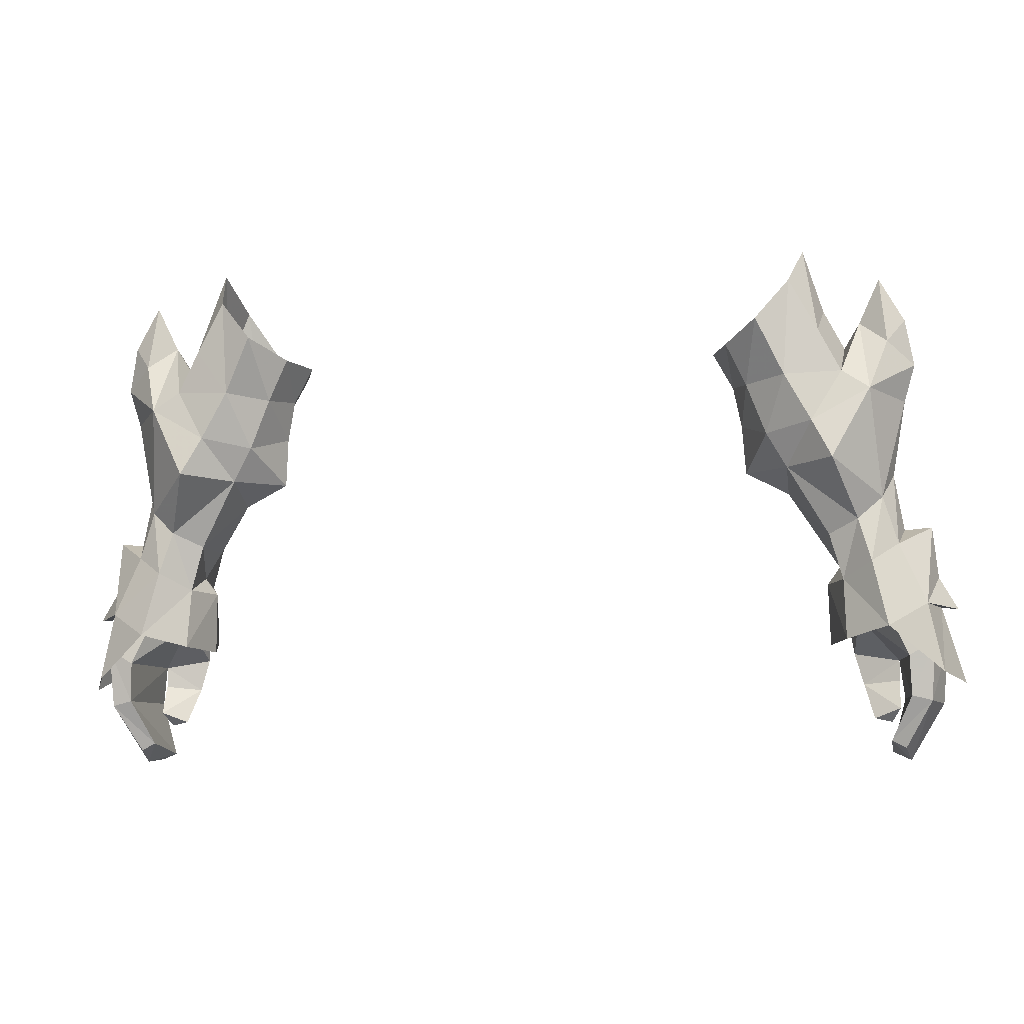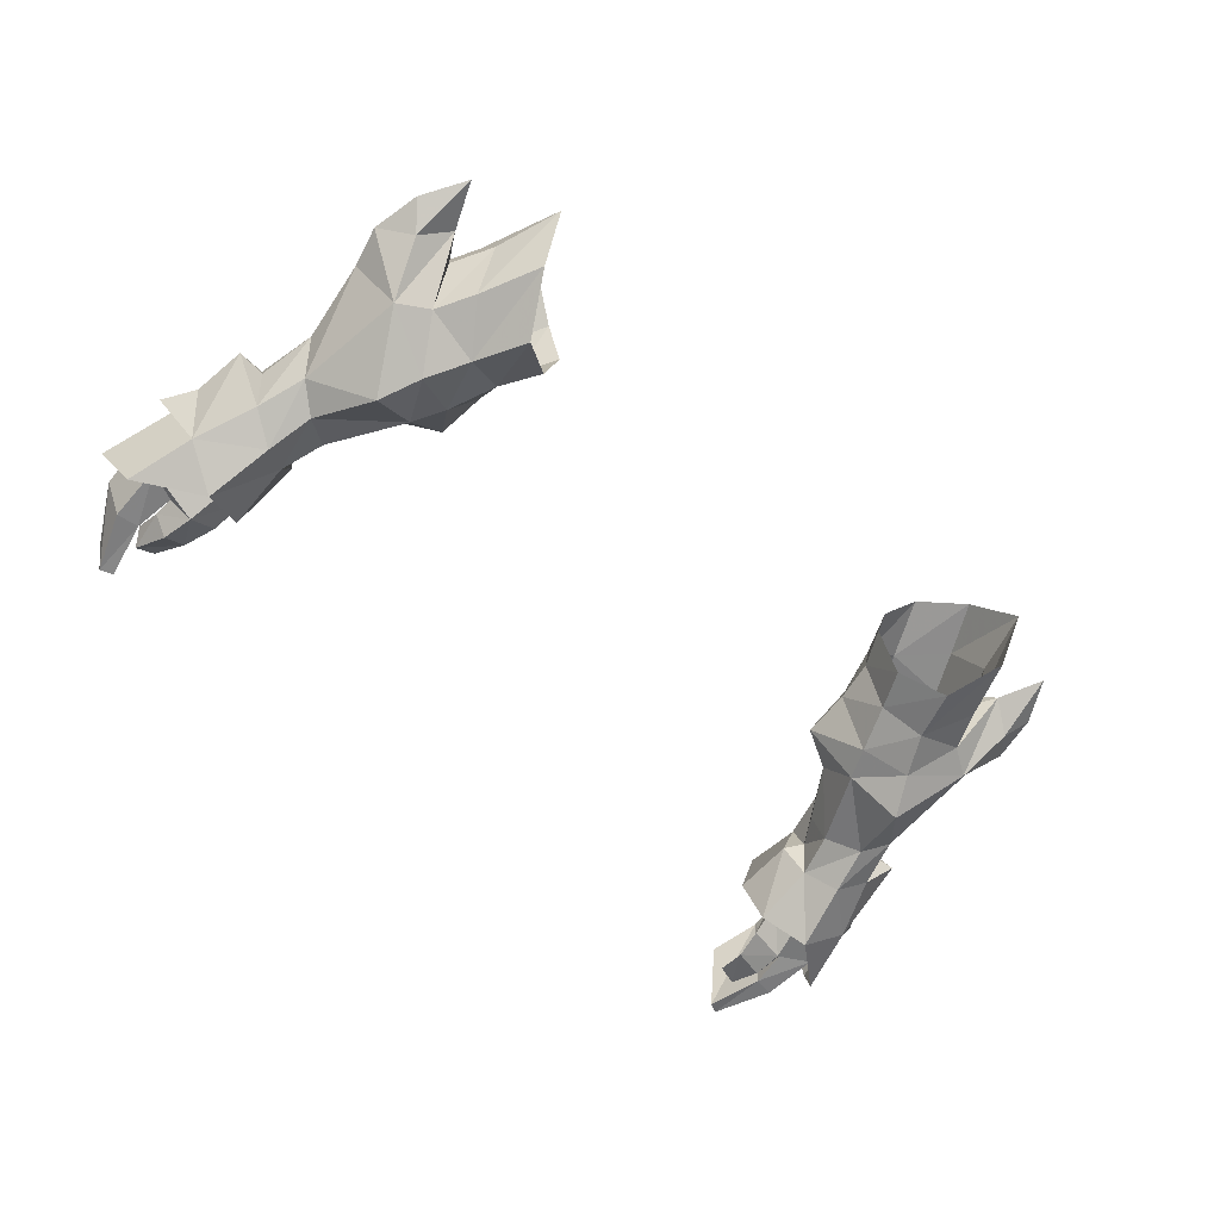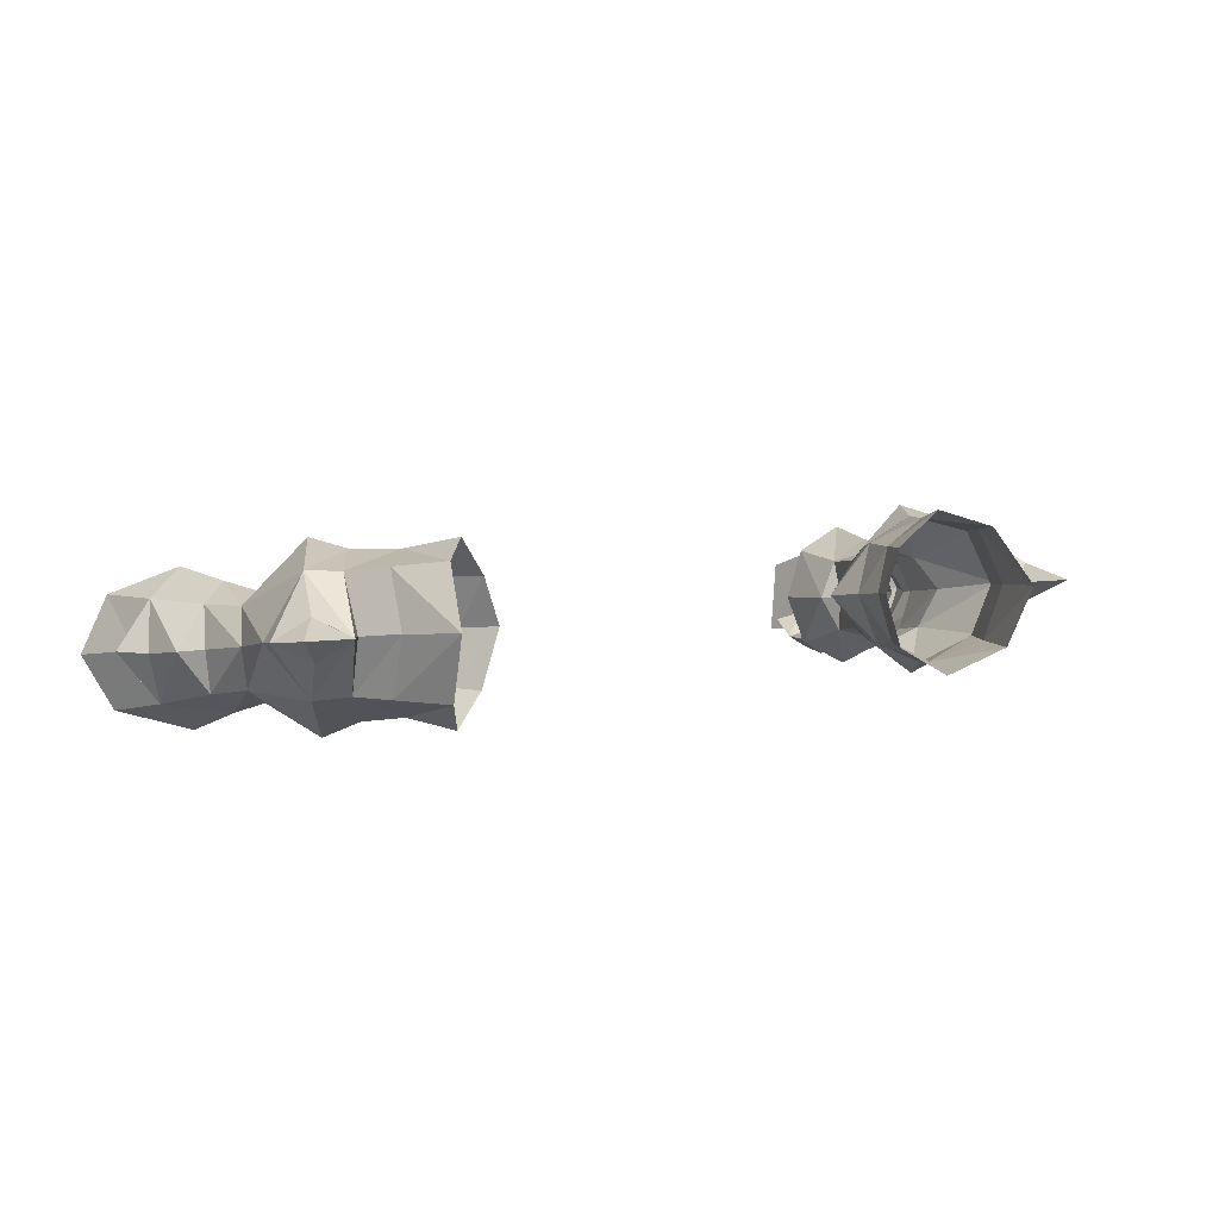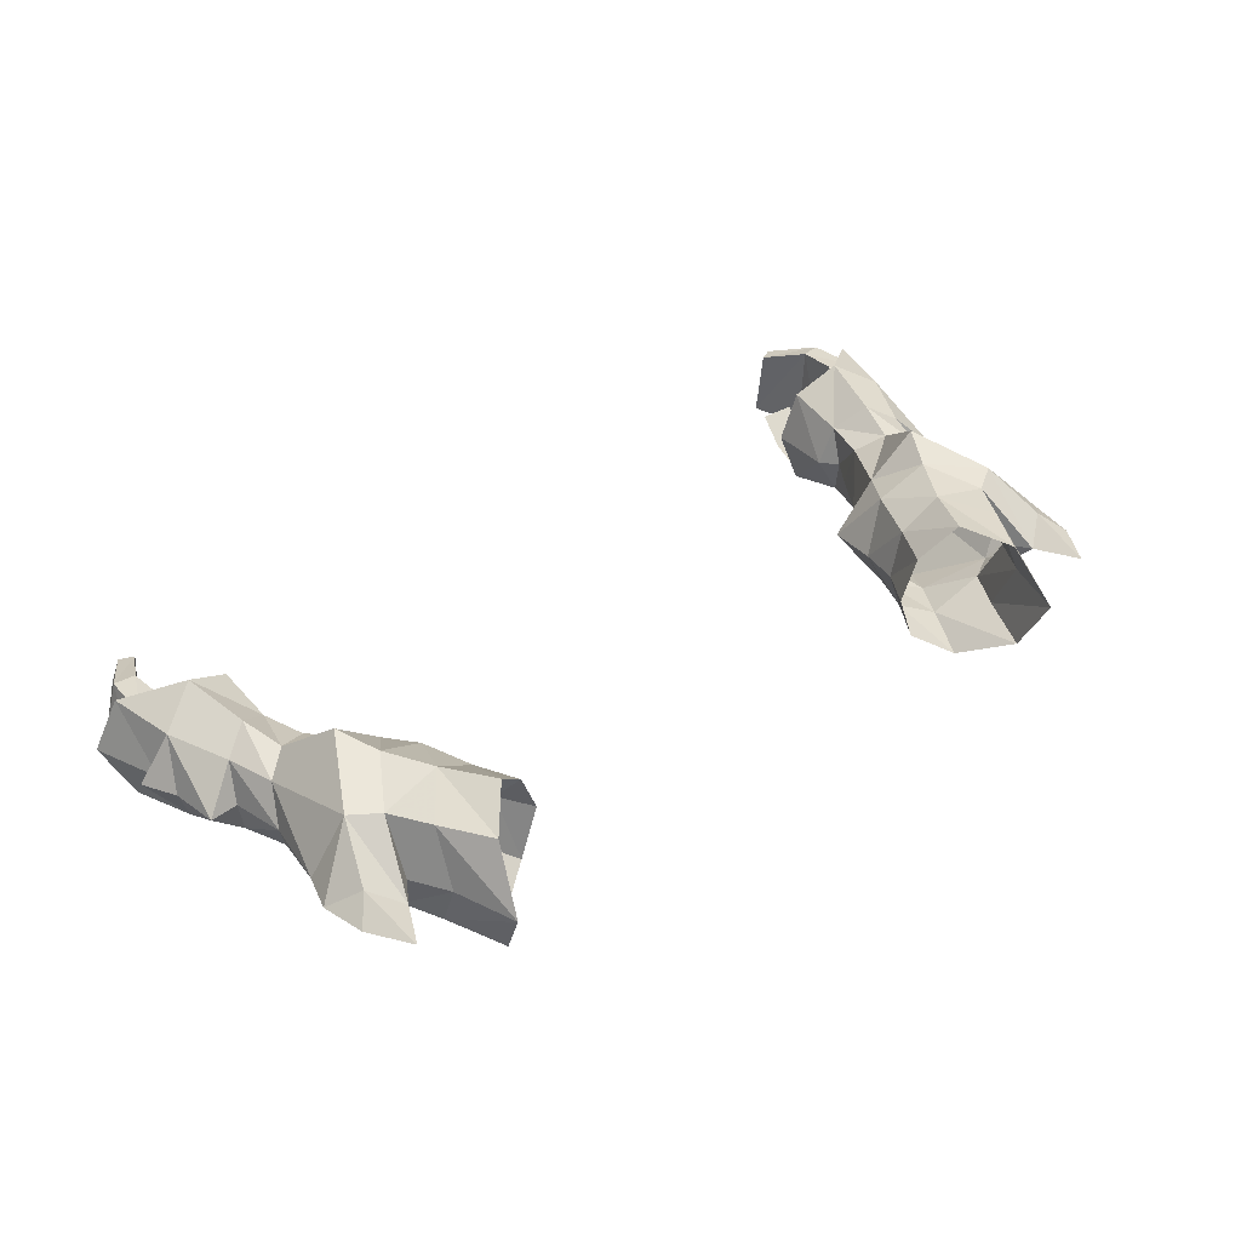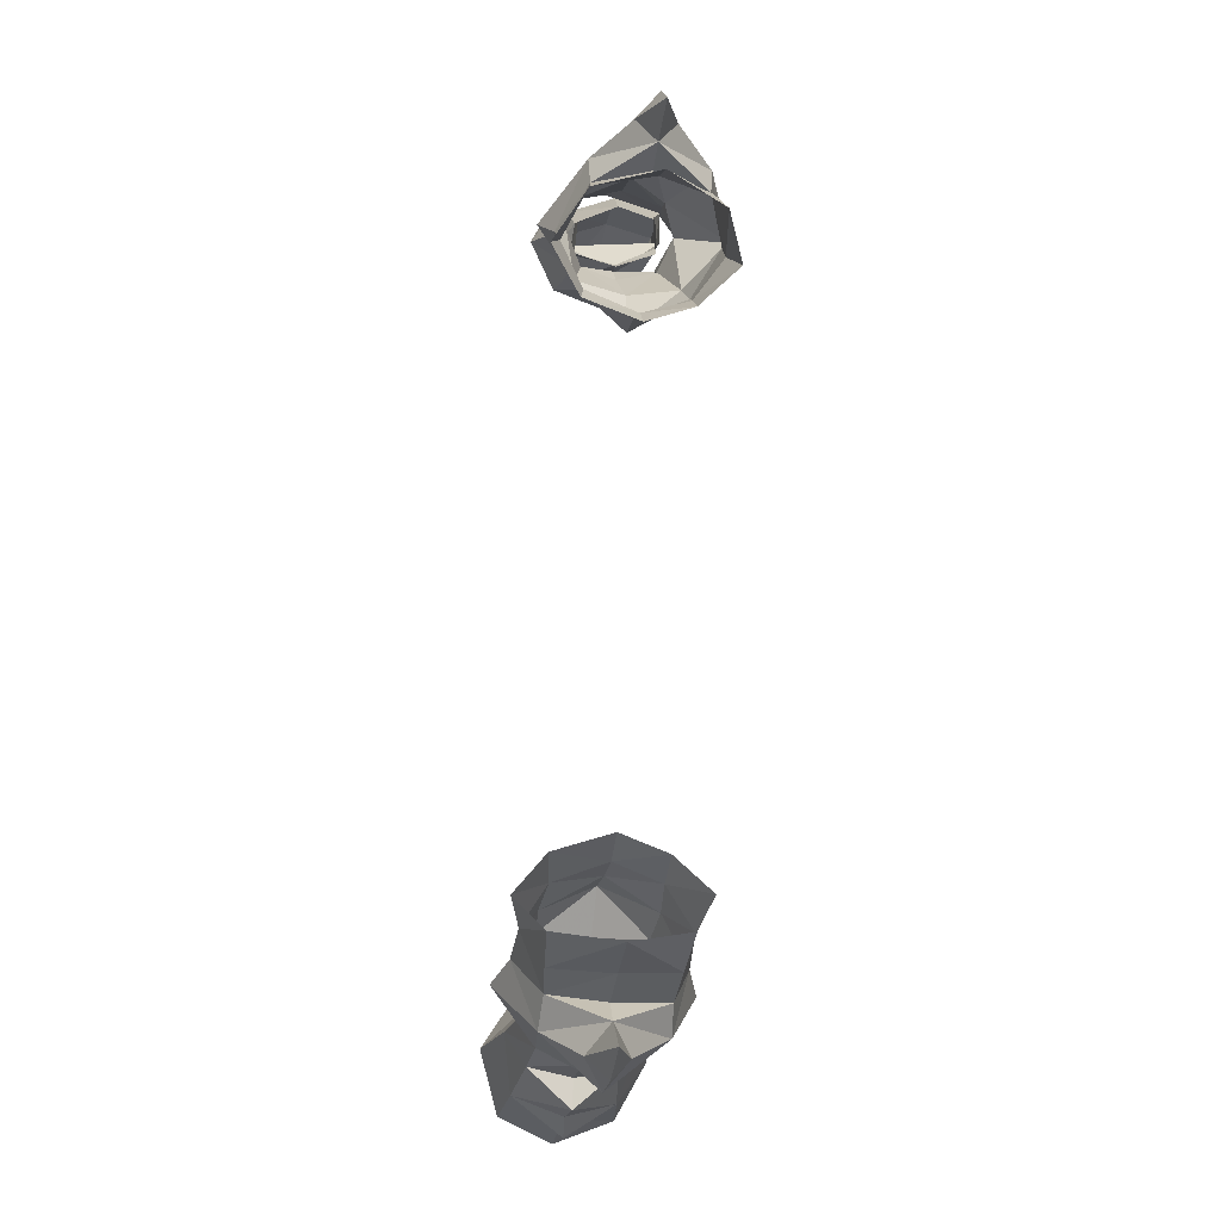
<metadata>
{"format":"obj","ext":"obj","renderer":"f3d","projection":"perspective","resolution":1024,"background":"white","views":[{"elev":-7.9,"azim":-170.3,"up":"+Z"},{"elev":-56.1,"azim":-43.9,"up":"+Y"},{"elev":7.1,"azim":-33.2,"up":"+Y"},{"elev":42.2,"azim":-38.1,"up":"+Y"},{"elev":77.8,"azim":93.0,"up":"+Z"}]}
</metadata>
<code>
g knight_glove_male_36570
v 12.01 4.641 56.75
v 13.54 1.994 56.44
v 12.59 2.454 58.63
v 11.61 4.92 58.73
v 17.07 2.516 59.48
v 16.16 2.549 61.33
v 14.52 1.368 59.24
v 15.63 1.008 57.29
v 16.3 5.417 62.46
v 17.31 5.169 60.55
v 11.54 2.425 60.54
v 10.61 5.101 60.49
v 15.3 5.716 65.59
v 14.95 2.645 64.26
v 13.43 1.084 61.8
v 16.99 1.665 49.19
v 16.95 0.6247 46.23
v 19.01 -0.5534 47.12
v 18.31 0.6169 50.15
v 21.86 3.375 47.38
v 20.98 0.963 48.08
v 21.93 0.2985 44.84
v 23.01 2.821 43.62
v 12.38 7.124 58.46
v 13.34 7.065 55.96
v 17.13 7.7 58.92
v 15.61 8.347 56.36
v 14.31 8.459 58.68
v 16.02 8.001 60.98
v 11.39 7.312 60.54
v 14.62 8.37 63.47
v 12.97 9.11 61.43
v 19.15 6.916 46.26
v 17.1 5.657 45.71
v 16.99 5.318 48.73
v 18.41 6.504 49.52
v 21.84 5.575 44.05
v 21.1 5.665 47.45
v 16.19 3.395 48.66
v 16.29 3.12 45.58
v -12.72 2.454 58.63
v -13.67 1.994 56.44
v -12.14 4.641 56.75
v -11.74 4.92 58.73
v -14.65 1.368 59.24
v -16.29 2.549 61.33
v -17.2 2.516 59.48
v -15.75 1.008 57.29
v -16.42 5.417 62.46
v -17.44 5.169 60.55
v -11.67 2.425 60.54
v -10.74 5.101 60.49
v -15.43 5.716 65.59
v -15.08 2.645 64.26
v -13.56 1.084 61.8
v -19.13 -0.5534 47.12
v -17.08 0.6247 46.23
v -17.12 1.665 49.19
v -18.44 0.6169 50.15
v -22.06 0.2985 44.84
v -21.11 0.9629 48.08
v -21.99 3.375 47.38
v -23.14 2.821 43.62
v -12.51 7.124 58.46
v -13.47 7.065 55.96
v -14.44 8.459 58.68
v -15.74 8.347 56.36
v -17.26 7.7 58.92
v -16.15 8.001 60.98
v -11.52 7.312 60.54
v -14.75 8.37 63.47
v -13.1 9.11 61.43
v -17.12 5.318 48.73
v -17.23 5.657 45.71
v -19.28 6.916 46.26
v -18.54 6.504 49.52
v -21.97 5.574 44.05
v -21.23 5.665 47.45
v -16.42 3.12 45.58
v -16.32 3.394 48.66
v 20.12 3.751 51.33
v 19.76 1.687 50.94
v 21.48 3.771 51.44
v 19.76 1.687 50.94
v 21.48 3.771 51.44
v 21.77 3.404 48.91
v 22.69 3.381 47.31
v 22.69 3.381 47.31
v 20.98 0.963 48.08
v 21.86 3.375 47.38
v 19.76 5.629 50.45
v 19.76 5.629 50.45
v 21.1 5.665 47.45
v 16.99 1.665 49.19
v 16.82 3.507 49.52
v 16.19 3.395 48.66
v 16.99 5.318 48.73
v -21.61 3.771 51.44
v -19.89 1.687 50.94
v -20.25 3.751 51.33
v -19.89 1.687 50.94
v -21.9 3.404 48.91
v -21.61 3.771 51.44
v -22.82 3.381 47.31
v -21.99 3.375 47.38
v -21.11 0.9629 48.08
v -22.82 3.381 47.31
v -19.89 5.629 50.45
v -19.89 5.629 50.45
v -21.23 5.665 47.45
v -16.32 3.394 48.66
v -16.95 3.507 49.52
v -17.12 1.665 49.19
v -17.12 5.318 48.73
f 1 2 3
f 3 4 1
f 5 6 7
f 7 8 5
f 7 3 2
f 2 8 7
f 9 6 5
f 5 10 9
f 4 3 11
f 11 12 4
f 6 9 13
f 13 14 6
f 3 7 15
f 15 11 3
f 7 6 14
f 14 15 7
f 16 17 18
f 18 19 16
f 20 21 22
f 22 23 20
f 1 4 24
f 24 25 1
f 26 27 28
f 28 29 26
f 28 27 25
f 25 24 28
f 9 10 26
f 26 29 9
f 4 12 30
f 30 24 4
f 29 31 13
f 13 9 29
f 24 30 32
f 32 28 24
f 28 32 31
f 31 29 28
f 33 34 35
f 35 36 33
f 20 23 37
f 37 38 20
f 39 40 17
f 17 16 39
f 34 40 39
f 39 35 34
f 41 42 43
f 43 44 41
f 45 46 47
f 47 48 45
f 42 41 45
f 45 48 42
f 47 46 49
f 49 50 47
f 51 41 44
f 44 52 51
f 53 49 46
f 46 54 53
f 55 45 41
f 41 51 55
f 54 46 45
f 45 55 54
f 56 57 58
f 58 59 56
f 60 61 62
f 62 63 60
f 64 44 43
f 43 65 64
f 66 67 68
f 68 69 66
f 65 67 66
f 66 64 65
f 68 50 49
f 49 69 68
f 70 52 44
f 44 64 70
f 53 71 69
f 69 49 53
f 72 70 64
f 64 66 72
f 71 72 66
f 66 69 71
f 73 74 75
f 75 76 73
f 77 63 62
f 62 78 77
f 57 79 80
f 80 58 57
f 80 79 74
f 74 73 80
f 81 82 83
f 84 19 21
f 85 21 86
f 85 84 21
f 21 87 86
f 21 18 22
f 88 89 90
f 21 19 18
f 81 83 91
f 92 38 36
f 85 86 38
f 85 38 92
f 38 86 87
f 38 37 33
f 88 90 93
f 38 33 36
f 94 95 96
f 97 96 95
f 98 99 100
f 61 59 101
f 102 61 103
f 61 101 103
f 102 104 61
f 60 56 61
f 105 106 107
f 56 59 61
f 108 98 100
f 76 78 109
f 78 102 103
f 109 78 103
f 104 102 78
f 75 77 78
f 110 105 107
f 76 75 78
f 111 112 113
f 112 111 114
g knight_glove_male_36570
v 19.76 1.687 50.94
v 20.12 3.751 51.33
v 19.63 4.163 54.09
v 19.02 2.116 53.26
v 17.77 1.31 52.3
v 18.31 0.6169 50.15
v 16.33 2.041 51.26
v 16.99 1.665 49.19
v 14.32 4.215 53.27
v 15.92 3.678 50.88
v 14.33 1.918 54.89
v 19.76 5.629 50.45
v 19.02 5.754 52.8
v 18.41 6.504 49.52
v 17.78 6.228 51.68
v 16.99 5.318 48.73
v 16.33 5.561 51
v 14.33 6.684 54.28
v 16.82 3.507 49.52
v 17.84 1.398 48.73
v 19.2 1.582 49.26
v 18.94 1.763 50.19
v 17.56 1.653 49.68
v 20.08 3.566 49.48
v 19.69 5.238 49.16
v 19.31 5.352 49.98
v 19.74 3.613 50.31
v 17.19 3.617 49.19
v 17.58 3.553 48.37
v 17.58 3.553 48.37
v 17.19 3.617 49.19
v 17.81 5.489 49.46
v 18.41 5.422 48.58
v 21.39 5.558 45.59
v 20.13 5.614 44.88
v 21.2 1.017 45.59
v 22.11 3.309 45.47
v 18.79 -0.222 45.43
v 18.44 0.3792 47.16
v 17.19 1.302 46.9
v 17.47 0.6678 45.27
v 19.75 1.011 43.86
v 19.74 1.042 44.88
v 18.99 -0.04814 43.77
v 19.74 1.042 44.88
v 19.75 1.011 43.86
v 17.92 0.5999 43.68
v 17.47 0.6678 45.27
v 19.31 1.061 41.73
v 19.74 1.712 42.4
v 19.74 1.712 42.4
v 18.44 1.336 41.91
v 21.22 5.174 42.65
v 20.23 5.298 42.89
v 21.88 2.89 42.57
v 19.91 4.189 40.32
v 19.21 4.287 40.7
v 20.19 2.429 39.75
v 20.01 0.741 42.94
v 21.06 0.7725 42.76
v 19.9 0.62 39.92
v 19.3 0.5472 40.22
v 19.3 0.5472 40.22
v 20.01 0.741 42.94
v 20.19 2.429 39.75
v 19.91 4.189 40.32
v 17.92 0.5999 43.68
v 18.44 1.336 41.91
v -19.76 4.163 54.09
v -20.25 3.751 51.33
v -19.89 1.687 50.94
v -19.15 2.116 53.26
v -18.44 0.6169 50.15
v -17.9 1.31 52.3
v -17.12 1.665 49.19
v -16.46 2.041 51.26
v -16.05 3.678 50.88
v -14.45 4.215 53.27
v -14.46 1.918 54.89
v -19.15 5.754 52.8
v -19.89 5.629 50.45
v -18.54 6.504 49.52
v -17.91 6.228 51.68
v -17.12 5.318 48.73
v -16.46 5.561 51
v -14.46 6.684 54.28
v -16.95 3.507 49.52
v -17.97 1.398 48.73
v -17.69 1.653 49.68
v -19.07 1.763 50.19
v -19.33 1.582 49.26
v -20.21 3.566 49.48
v -19.87 3.613 50.31
v -19.44 5.352 49.98
v -19.82 5.238 49.16
v -17.7 3.553 48.37
v -17.32 3.617 49.19
v -17.7 3.553 48.37
v -18.54 5.422 48.58
v -17.94 5.489 49.46
v -17.32 3.617 49.19
v -20.26 5.614 44.88
v -21.52 5.558 45.59
v -22.24 3.309 45.47
v -21.33 1.017 45.59
v -18.92 -0.222 45.43
v -17.59 0.6677 45.27
v -17.32 1.302 46.9
v -18.57 0.3792 47.16
v -19.87 1.011 43.86
v -19.12 -0.04818 43.77
v -19.87 1.041 44.88
v -19.87 1.041 44.88
v -17.59 0.6677 45.27
v -18.05 0.5999 43.68
v -19.87 1.011 43.86
v -19.44 1.061 41.73
v -19.86 1.712 42.4
v -18.57 1.336 41.91
v -19.86 1.712 42.4
v -20.35 5.298 42.89
v -21.35 5.174 42.65
v -22 2.89 42.57
v -19.34 4.287 40.7
v -20.04 4.189 40.32
v -20.32 2.429 39.75
v -20.14 0.7409 42.94
v -21.19 0.7724 42.76
v -20.03 0.62 39.92
v -19.42 0.5472 40.22
v -19.42 0.5472 40.22
v -20.14 0.7409 42.94
v -20.32 2.429 39.75
v -20.04 4.189 40.32
v -18.05 0.5999 43.68
v -18.57 1.336 41.91
v 12.18 4.353 54.36
v 13.54 1.994 56.44
v 12.01 4.641 56.75
v 16.61 0.1438 55.53
v 18.53 2.341 58.62
v 15.63 1.008 57.29
v 18.08 5.327 61.81
v 17.07 2.516 59.48
v 19.44 4.263 60.9
v 19.1 5.61 63.99
v 20.27 4.814 57.77
v 20.35 5.343 61.88
v 20.79 5.053 59.61
v 18.08 5.327 61.81
v 17.31 5.169 60.55
v 17.07 2.516 59.48
v 13.34 7.065 55.96
v 16.6 8.744 54.44
v 15.61 8.347 56.36
v 18.51 7.721 58.02
v 17.13 7.7 58.92
v 19.44 6.138 60.68
v 17.13 7.7 58.92
v 17.72 3.527 46.96
v 17.19 1.302 46.9
v 19.31 1.061 41.73
v 19.9 0.62 39.92
v -12.14 4.641 56.75
v -13.67 1.994 56.44
v -12.31 4.353 54.36
v -15.75 1.008 57.29
v -18.66 2.341 58.62
v -16.74 0.1438 55.53
v -17.2 2.516 59.48
v -18.21 5.327 61.81
v -19.23 5.61 63.99
v -19.57 4.263 60.9
v -20.39 4.814 57.77
v -20.48 5.343 61.88
v -20.92 5.053 59.61
v -17.2 2.516 59.48
v -17.44 5.169 60.55
v -18.21 5.327 61.81
v -13.47 7.065 55.96
v -18.64 7.721 58.02
v -15.74 8.347 56.36
v -16.73 8.744 54.44
v -17.26 7.7 58.92
v -19.57 6.138 60.68
v -17.26 7.7 58.92
v -17.85 3.527 46.96
v -17.32 1.302 46.9
v -19.44 1.061 41.73
v -20.03 0.62 39.92
f 115 116 117
f 117 118 115
f 118 119 120
f 120 115 118
f 119 121 122
f 122 120 119
f 123 124 121
f 121 125 123
f 126 127 117
f 117 116 126
f 127 126 128
f 128 129 127
f 129 128 130
f 130 131 129
f 123 132 131
f 131 124 123
f 121 124 133
f 133 122 121
f 133 124 131
f 131 130 133
f 134 135 136
f 136 137 134
f 138 139 140
f 140 141 138
f 137 142 143
f 143 134 137
f 138 141 136
f 136 135 138
f 144 145 146
f 146 147 144
f 147 146 140
f 140 139 147
f 147 139 148
f 148 149 147
f 138 135 150
f 150 151 138
f 152 153 154
f 154 155 152
f 156 157 152
f 152 158 156
f 159 160 161
f 161 162 159
f 163 164 156
f 156 158 163
f 161 160 165
f 165 166 161
f 148 167 168
f 168 149 148
f 151 169 167
f 167 148 151
f 167 170 171
f 171 168 167
f 172 170 167
f 167 169 172
f 173 174 150
f 150 157 173
f 175 174 173
f 173 176 175
f 169 174 175
f 175 172 169
f 177 178 168
f 168 171 177
f 150 174 169
f 169 151 150
f 168 178 159
f 159 149 168
f 179 177 171
f 171 180 179
f 181 182 163
f 163 158 181
f 181 158 152
f 152 155 181
f 151 148 139
f 139 138 151
f 183 184 185
f 185 186 183
f 187 188 186
f 186 185 187
f 189 190 188
f 188 187 189
f 190 191 192
f 192 193 190
f 183 194 195
f 195 184 183
f 196 195 194
f 194 197 196
f 198 196 197
f 197 199 198
f 199 200 192
f 192 191 199
f 201 191 190
f 190 189 201
f 199 191 201
f 201 198 199
f 202 203 204
f 204 205 202
f 206 207 208
f 208 209 206
f 203 202 210
f 210 211 203
f 206 205 204
f 204 207 206
f 212 213 214
f 214 215 212
f 213 209 208
f 208 214 213
f 213 216 217
f 217 209 213
f 206 218 219
f 219 205 206
f 220 221 222
f 222 223 220
f 224 225 220
f 220 226 224
f 227 228 229
f 229 230 227
f 231 225 224
f 224 232 231
f 229 233 234
f 234 230 229
f 217 216 235
f 235 236 217
f 218 217 236
f 236 237 218
f 236 235 238
f 238 239 236
f 240 237 236
f 236 239 240
f 241 226 219
f 219 242 241
f 243 244 241
f 241 242 243
f 237 240 243
f 243 242 237
f 245 238 235
f 235 246 245
f 219 218 237
f 237 242 219
f 235 216 227
f 227 246 235
f 247 248 238
f 238 245 247
f 249 225 231
f 231 250 249
f 249 221 220
f 220 225 249
f 218 206 209
f 209 217 218
f 251 252 253
f 254 255 256
f 257 258 255
f 125 119 254
f 256 125 254
f 125 251 123
f 259 260 257
f 255 118 261
f 261 118 117
f 262 260 259
f 251 125 252
f 255 254 118
f 119 118 254
f 255 258 256
f 255 261 263
f 257 255 259
f 259 255 263
f 256 252 125
f 264 265 266
f 259 263 262
f 251 253 267
f 268 269 270
f 257 270 271
f 132 268 129
f 269 268 132
f 132 123 251
f 272 257 260
f 270 261 127
f 261 117 127
f 262 272 260
f 251 267 132
f 270 127 268
f 129 268 127
f 270 269 271
f 270 263 261
f 257 272 270
f 272 263 270
f 269 132 267
f 264 273 265
f 272 262 263
f 132 129 131
f 121 119 125
f 149 274 147
f 152 150 153
f 153 135 134
f 153 134 154
f 154 134 143
f 274 275 144
f 157 150 152
f 275 274 162
f 166 165 276
f 274 149 159
f 162 274 159
f 144 147 274
f 177 179 277
f 150 135 153
f 278 279 280
f 281 282 283
f 282 284 285
f 283 188 193
f 283 193 281
f 192 280 193
f 285 286 287
f 288 186 282
f 183 186 288
f 287 286 289
f 279 193 280
f 186 283 282
f 283 186 188
f 281 284 282
f 290 288 282
f 287 282 285
f 290 282 287
f 193 279 281
f 291 292 293
f 289 290 287
f 294 278 280
f 295 296 297
f 298 295 285
f 197 297 200
f 200 297 296
f 280 192 200
f 286 285 299
f 194 288 295
f 194 183 288
f 286 299 289
f 200 294 280
f 297 194 295
f 194 297 197
f 298 296 295
f 288 290 295
f 295 299 285
f 295 290 299
f 294 200 296
f 292 300 293
f 290 289 299
f 199 197 200
f 193 188 190
f 216 213 301
f 220 223 219
f 223 202 205
f 223 222 202
f 222 210 202
f 301 212 302
f 226 220 219
f 302 228 301
f 233 303 234
f 301 227 216
f 228 227 301
f 212 301 213
f 245 304 247
f 219 223 205

</code>
